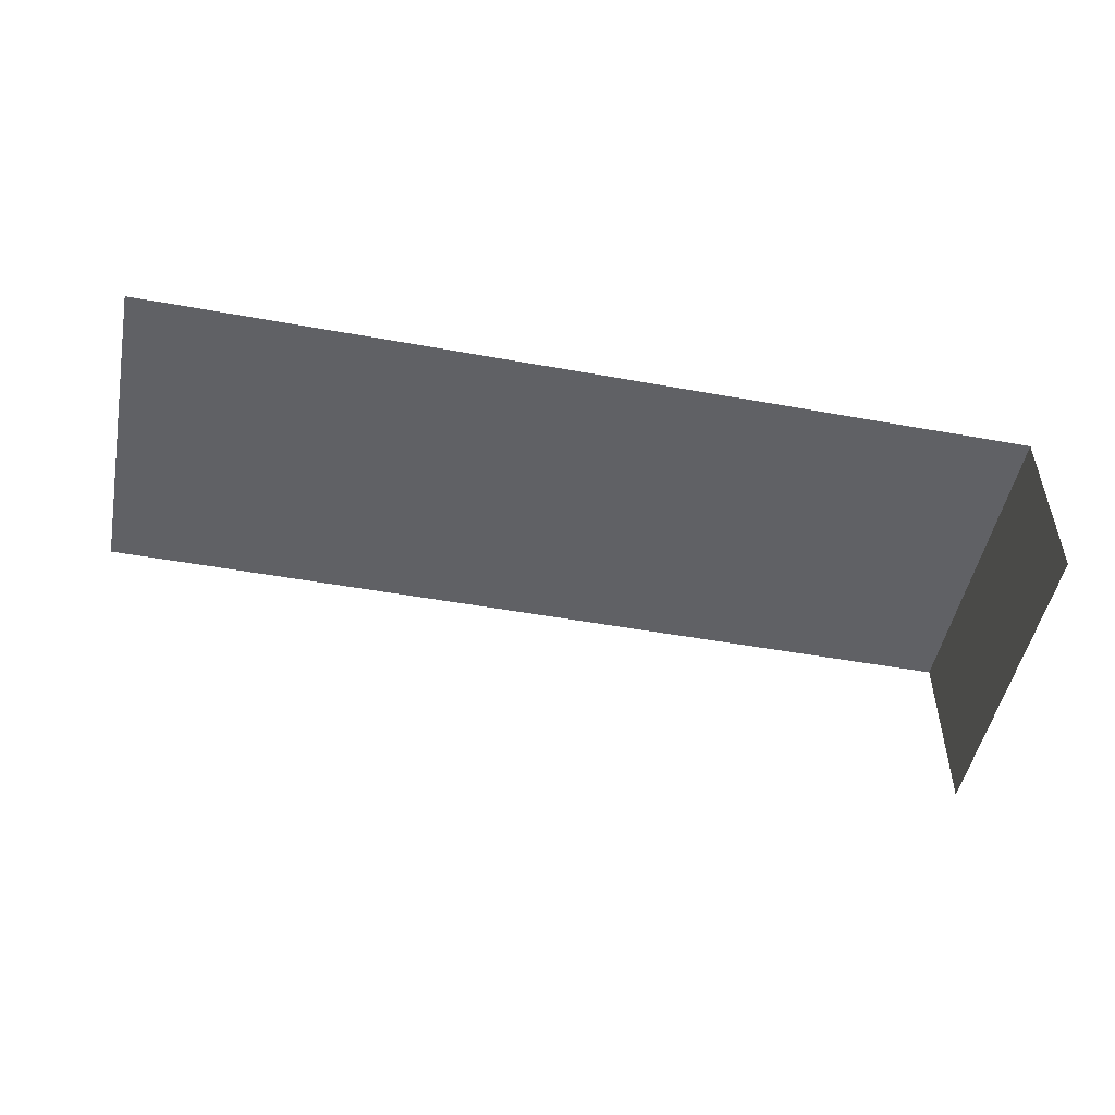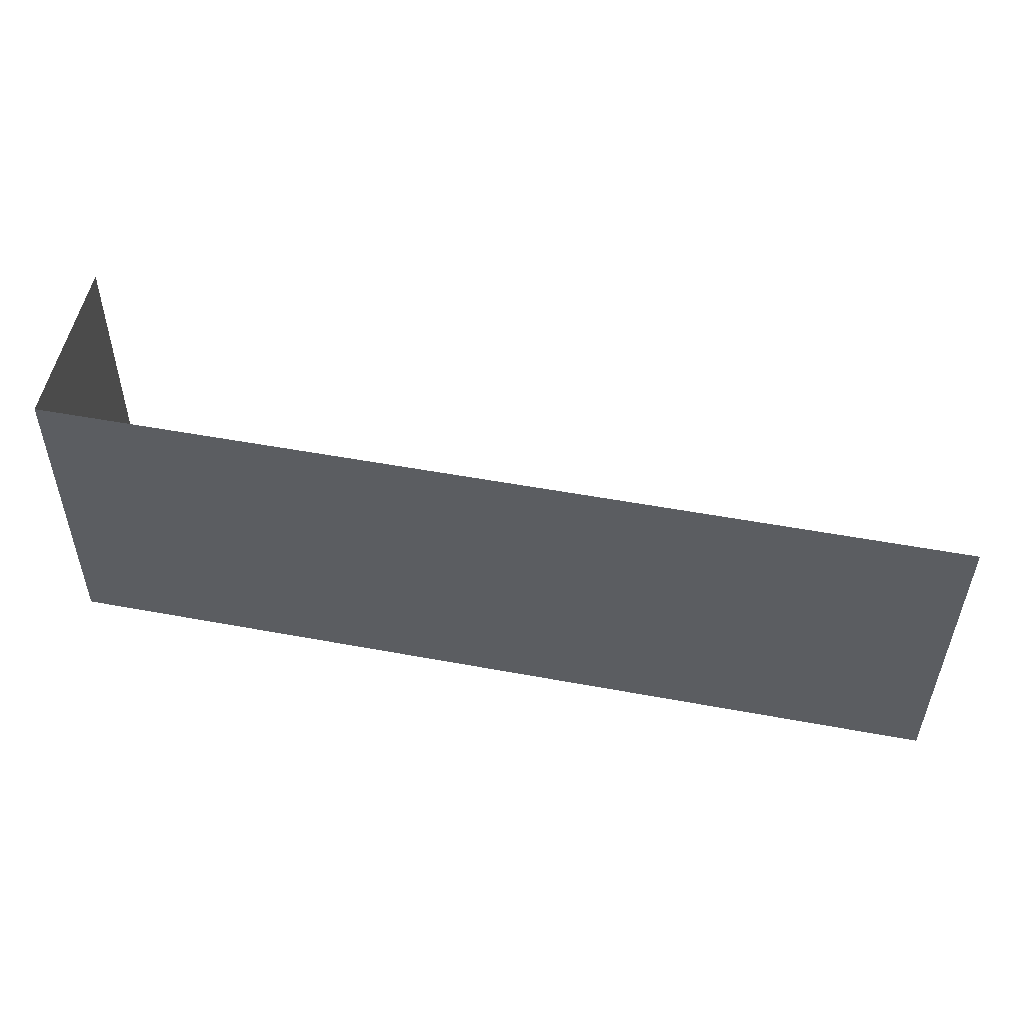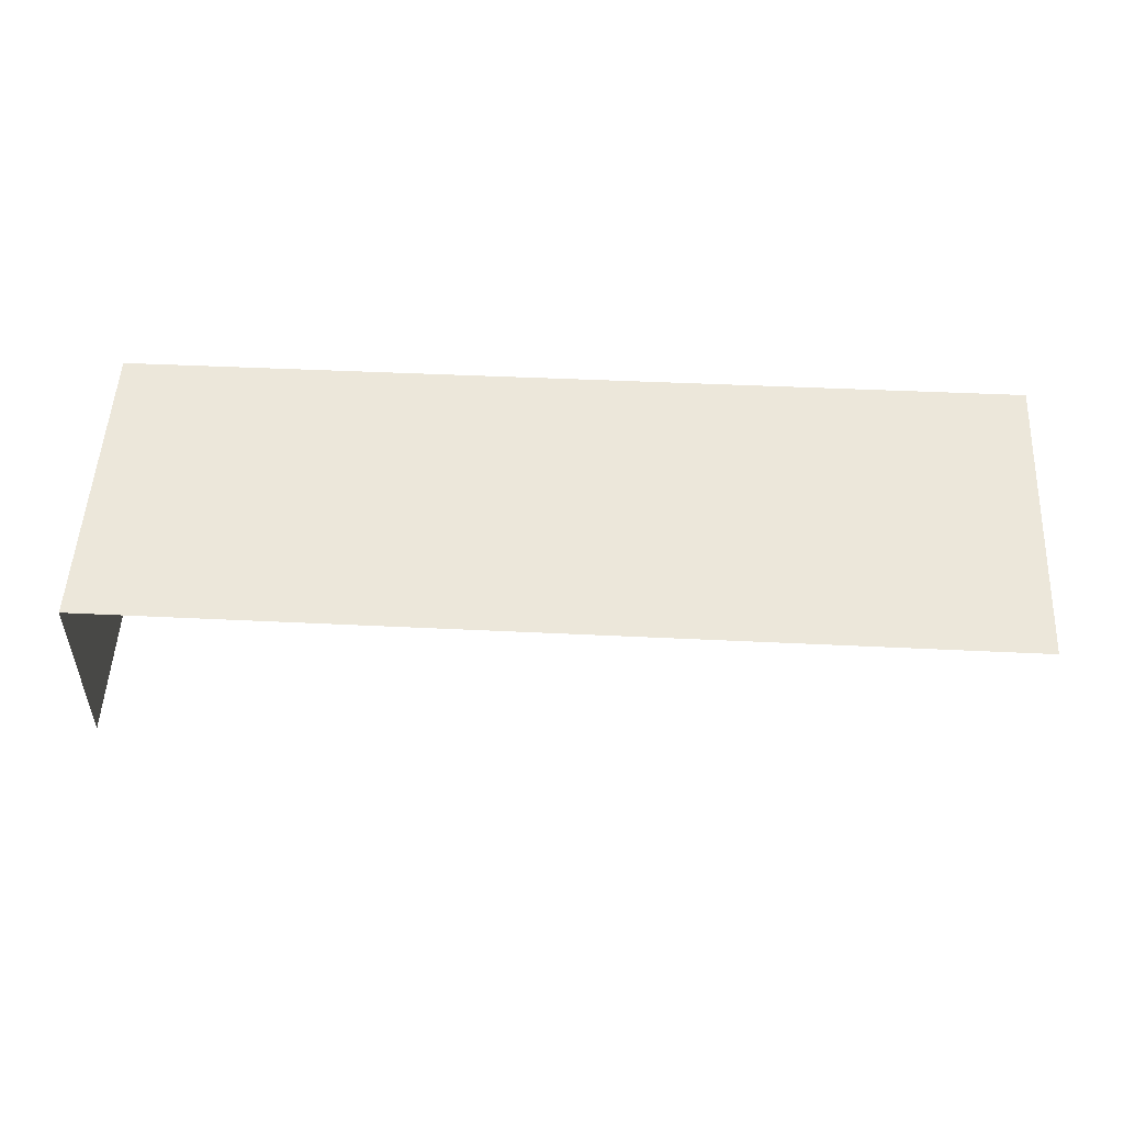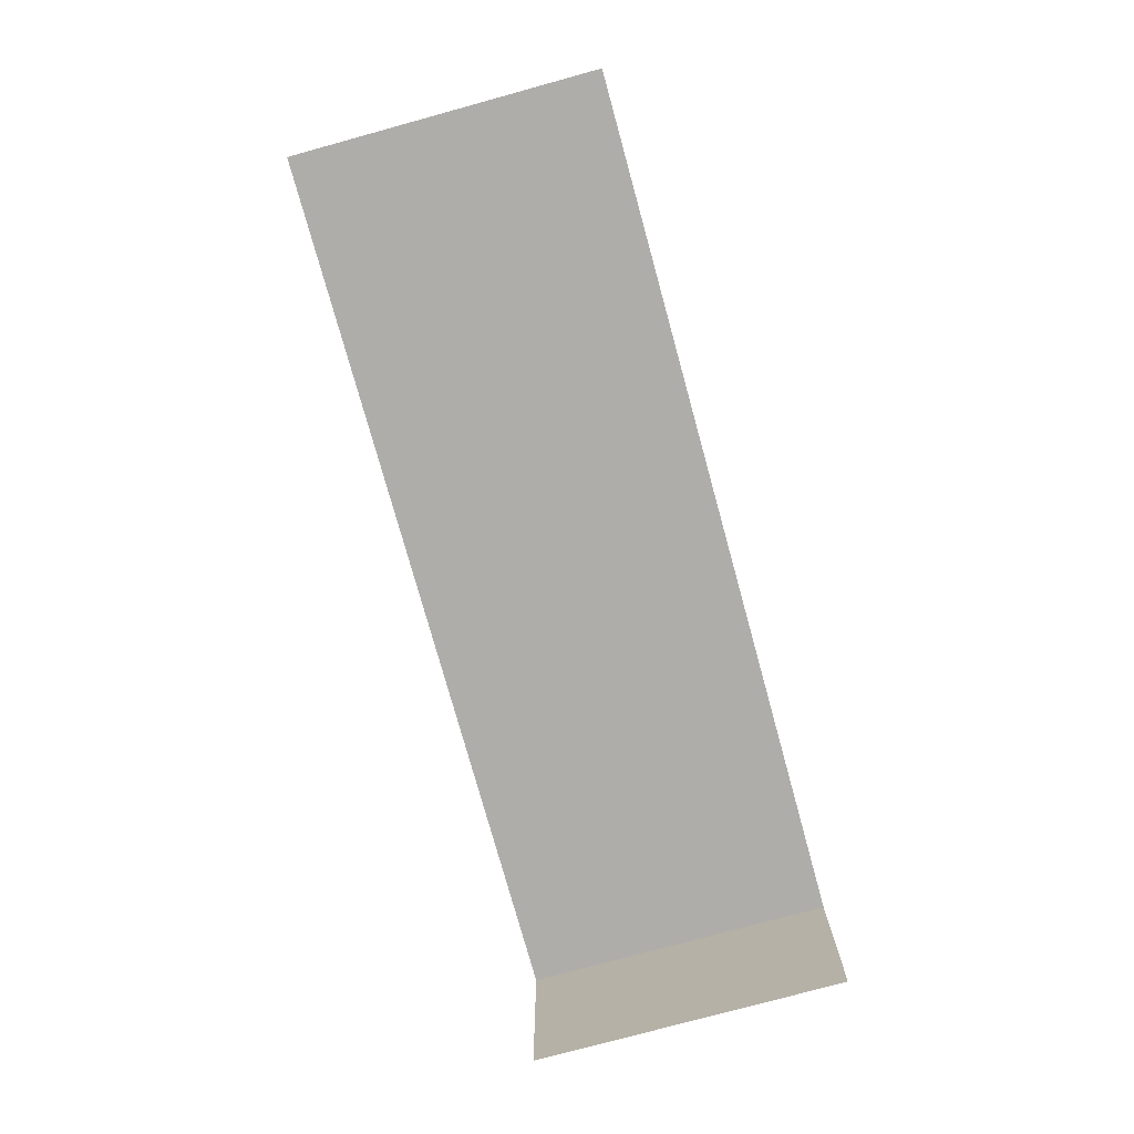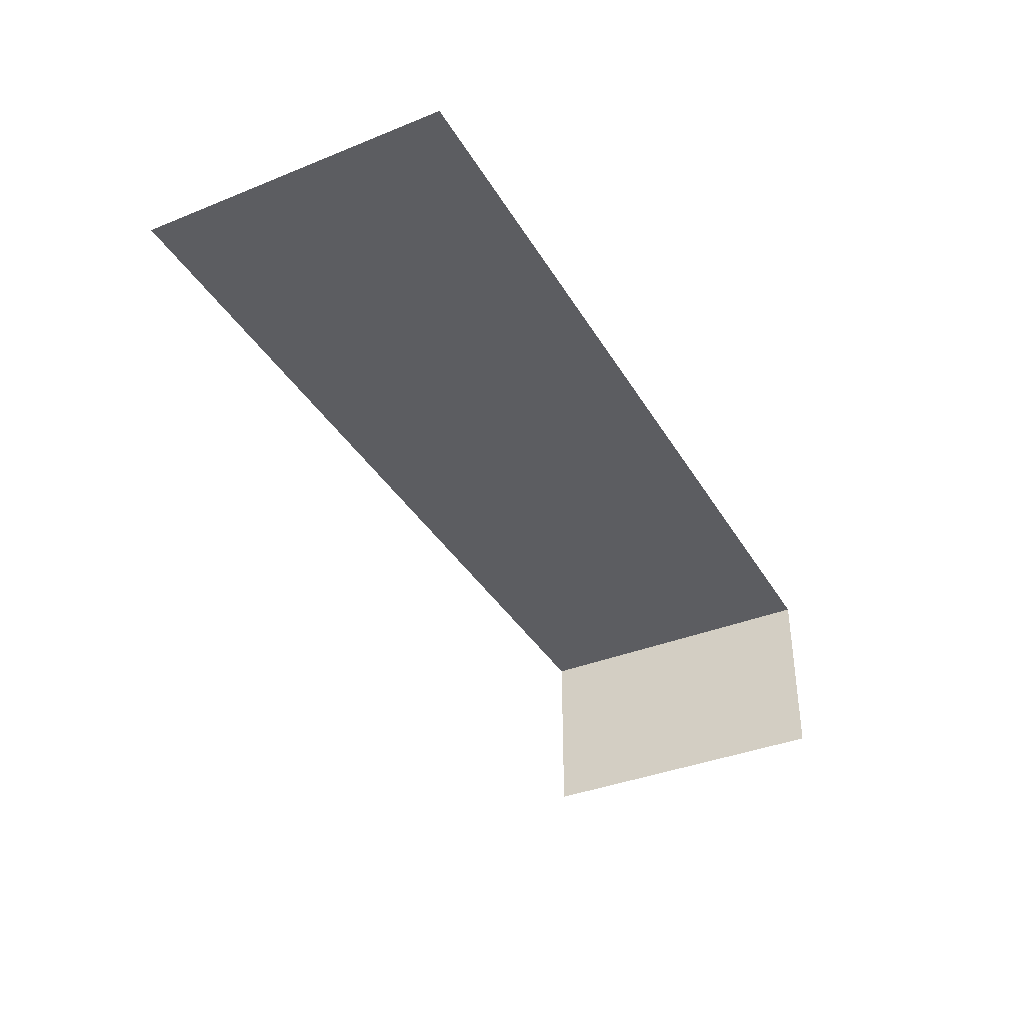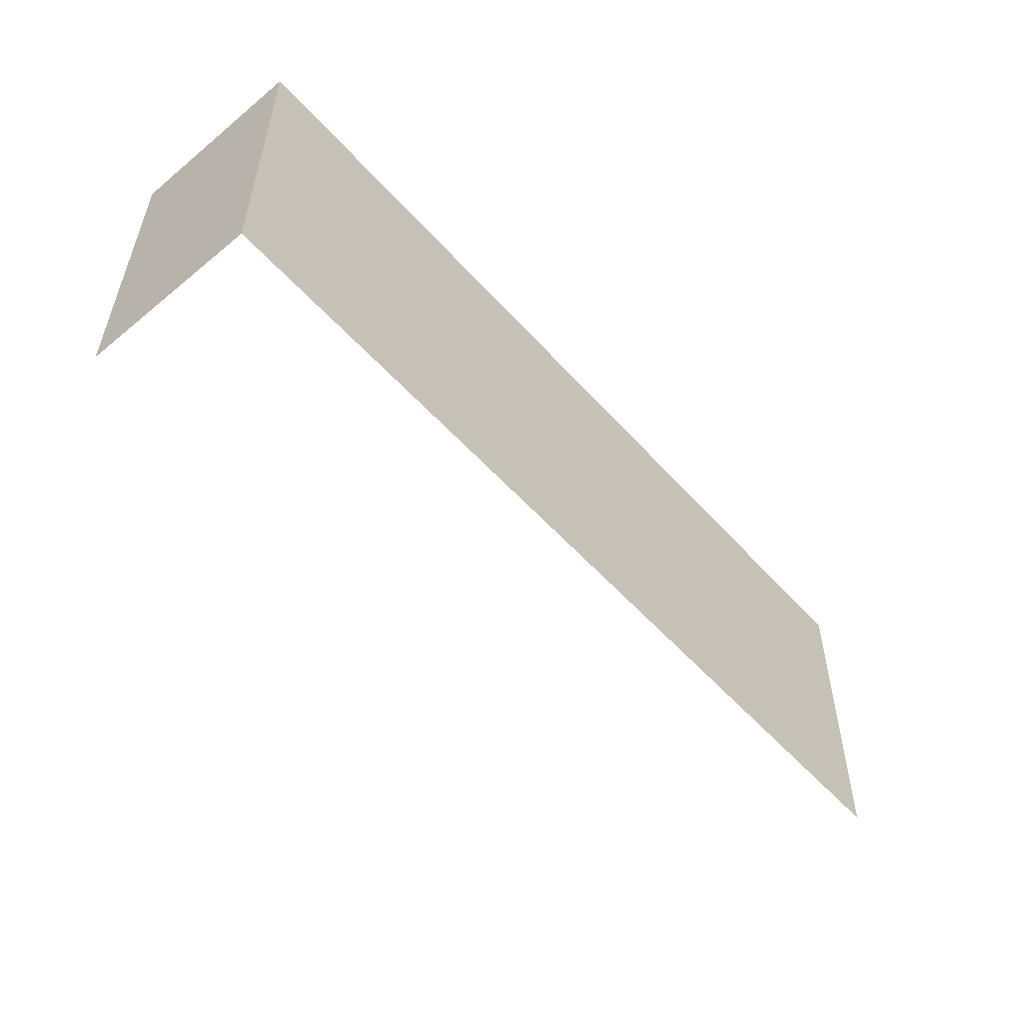
<metadata>
{"format":"obj","ext":"obj","renderer":"f3d","projection":"perspective","resolution":1024,"background":"white","views":[{"elev":-50.1,"azim":167.9,"up":"+Z"},{"elev":51.5,"azim":10.8,"up":"+Y"},{"elev":50.9,"azim":2.0,"up":"+Z"},{"elev":-77.2,"azim":104.7,"up":"+Z"},{"elev":-37.0,"azim":116.4,"up":"+Z"},{"elev":-53.6,"azim":-49.0,"up":"+Y"}]}
</metadata>
<code>
v -2.252e+05 -1.264e+05 18.08
v -2.252e+05 -1.264e+05 18.08
v -2.252e+05 -1.264e+05 18.08
v -2.252e+05 -1.264e+05 18.08
v -2.252e+05 -1.264e+05 19.14
v -2.252e+05 -1.264e+05 19.14
v -2.252e+05 -1.264e+05 19.14
v -2.252e+05 -1.264e+05 19.14
f 1 2 3
f 1 4 2
f 5 2 4
f 8 5 4
f 7 3 2
f 5 7 2
f 6 1 3
f 7 6 3
f 5 6 7
f 5 8 6
f 6 4 1
f 6 8 4

</code>
